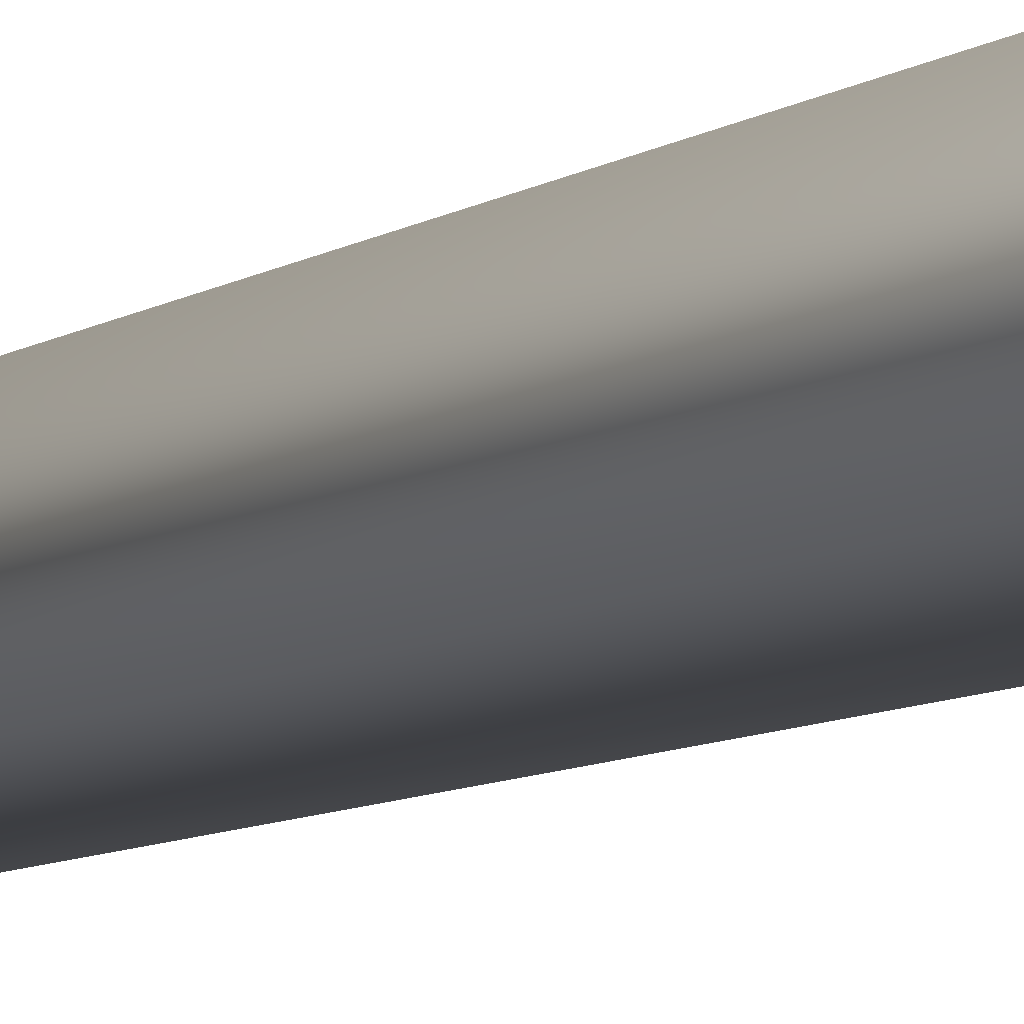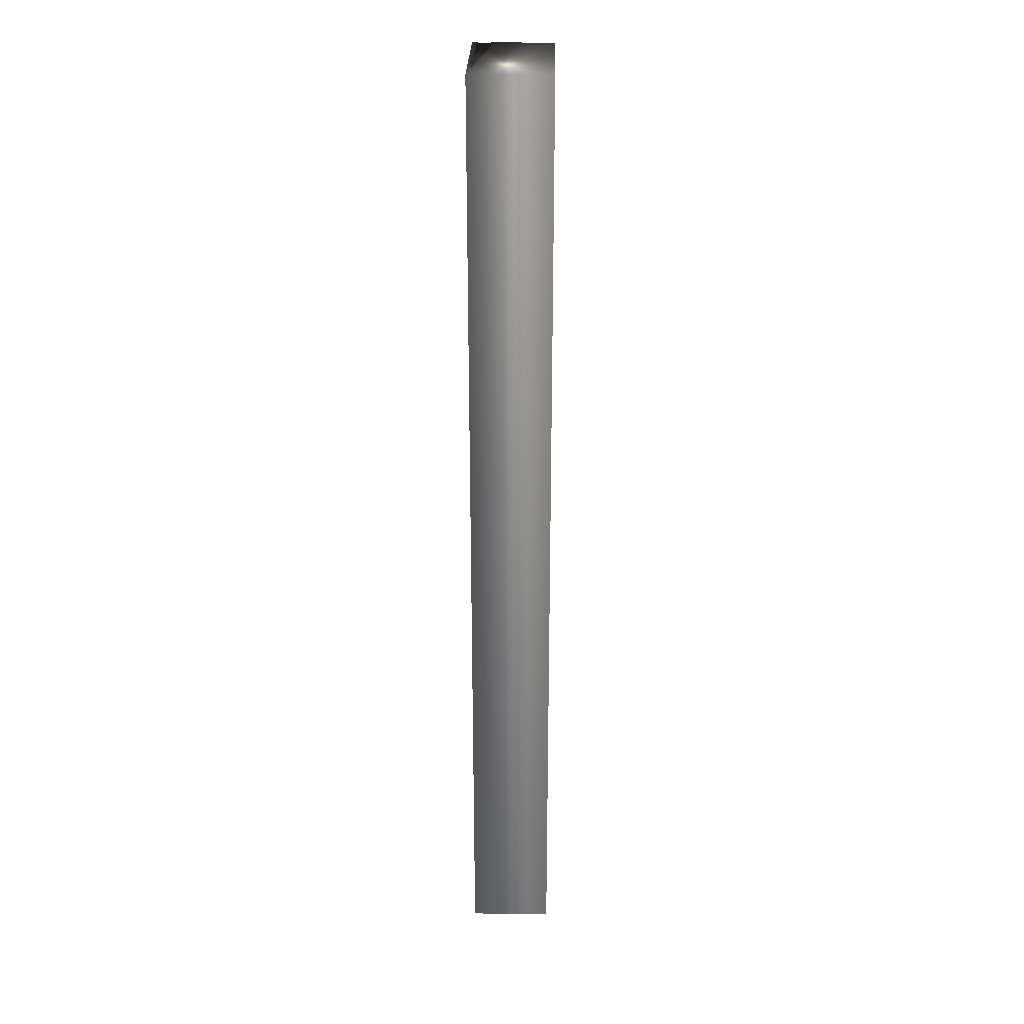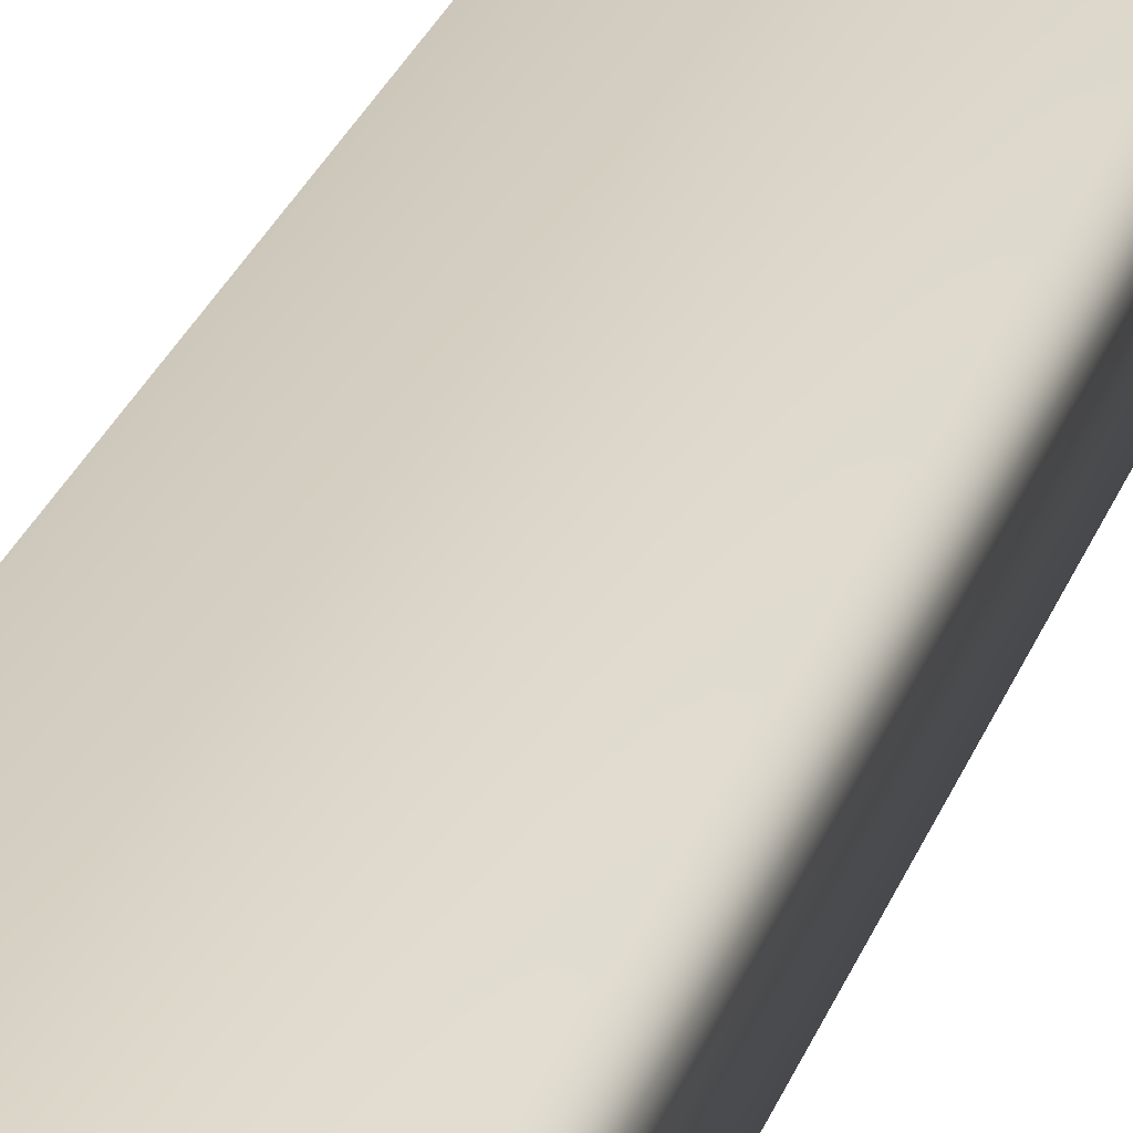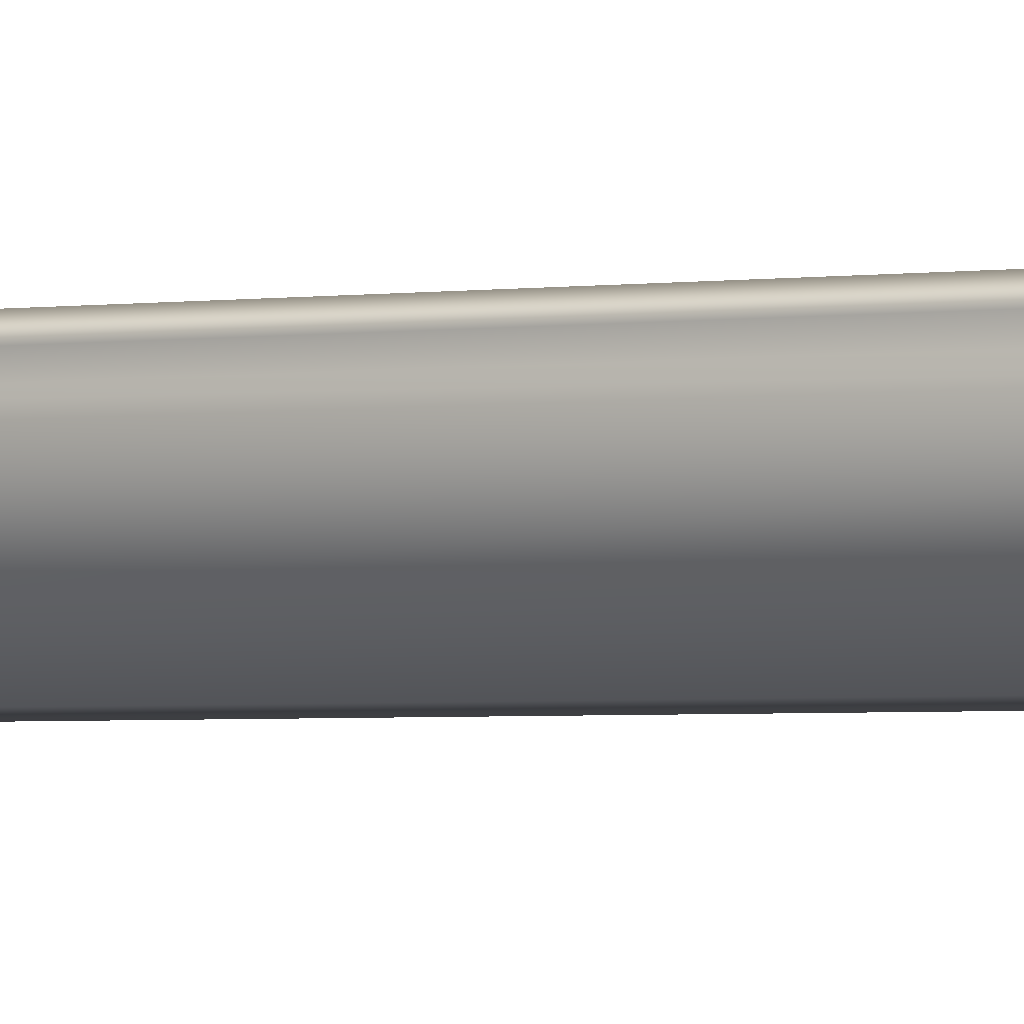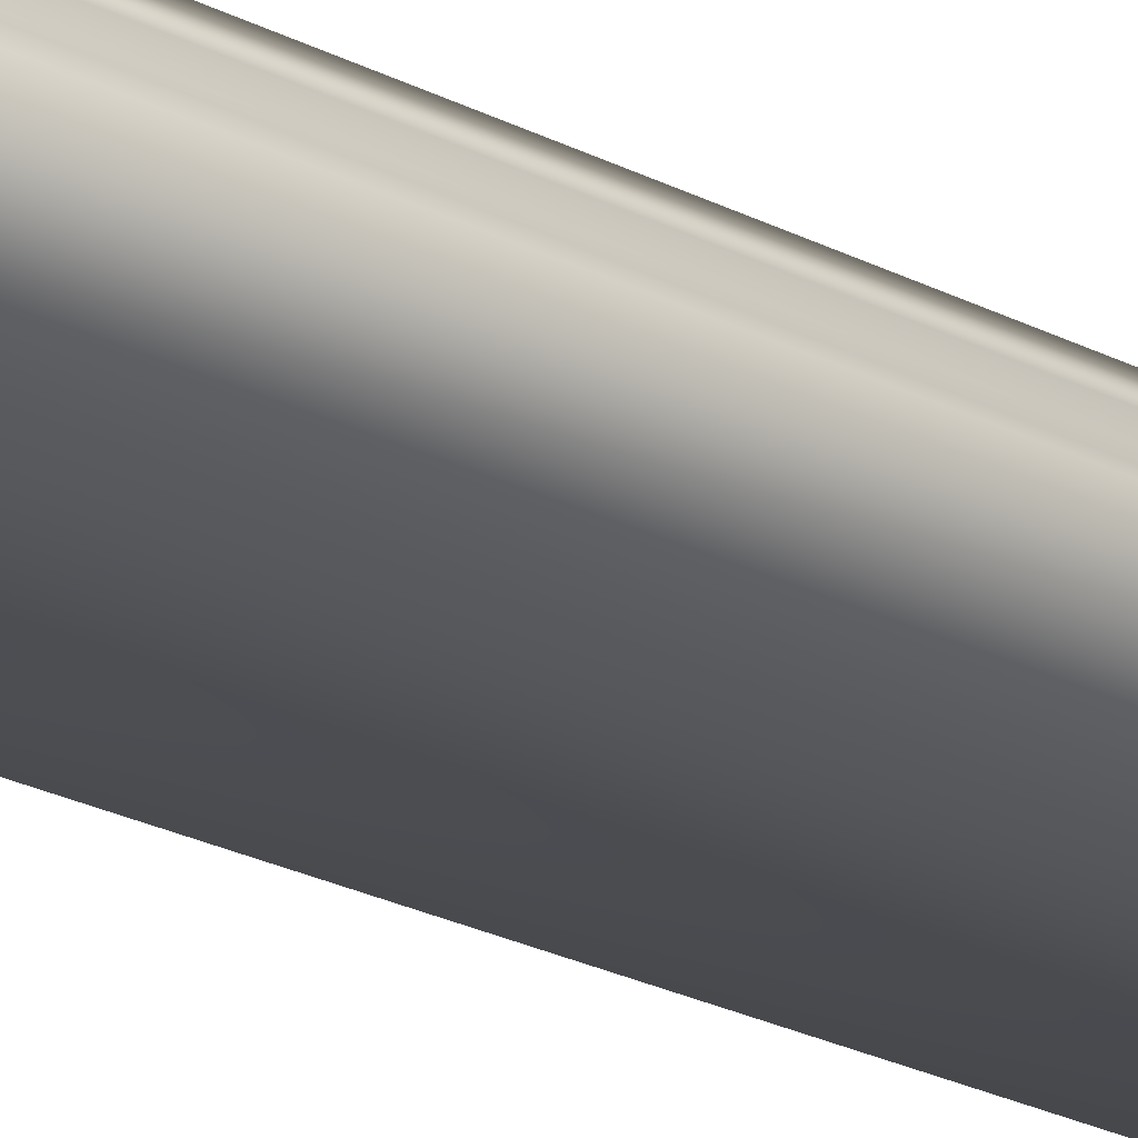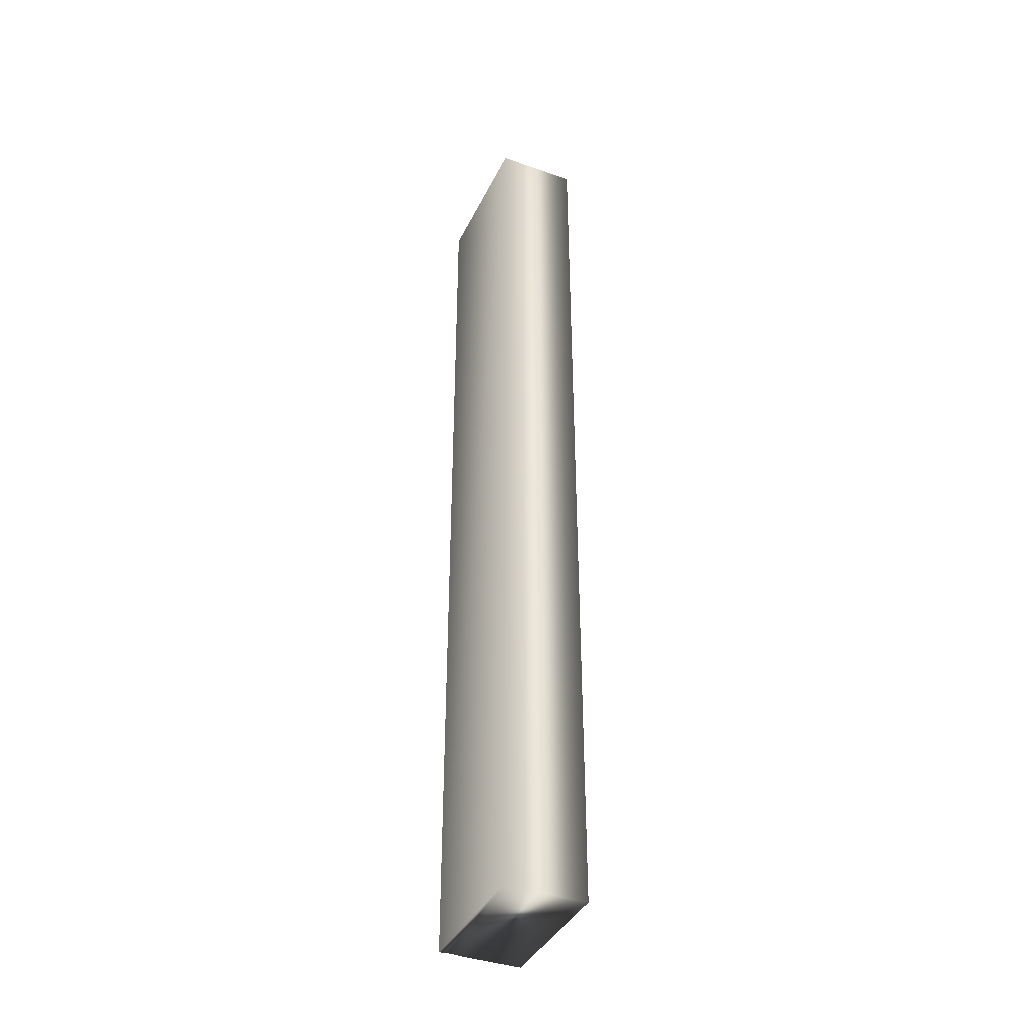
<metadata>
{"format":"obj","ext":"obj","renderer":"f3d","projection":"perspective","resolution":1024,"background":"white","views":[{"elev":-6.7,"azim":-25.6,"up":"+Y"},{"elev":26.2,"azim":-88.8,"up":"+Z"},{"elev":23.7,"azim":-164.8,"up":"+Y"},{"elev":-2.3,"azim":121.0,"up":"+Y"},{"elev":-22.4,"azim":47.2,"up":"+Y"},{"elev":-38.9,"azim":-113.9,"up":"+Z"}]}
</metadata>
<code>
v 51.75 13.75 -105.9
v 51.75 13.54 -105.9
v 51.75 13.75 -109.3
v 51.75 13.54 -109.3
v 51.75 13.83 -109.3
v 51.75 13.83 -105.9
v 51.74 13.81 -109.3
v 51.74 13.81 -105.9
v 51.74 13.78 -105.9
v 51.74 13.78 -109.3
v 51.23 13.54 -109.3
v 51.23 13.83 -109.3
v 51.23 13.83 -105.9
v 51.23 13.54 -105.9
f 1 2 3
f 3 2 4
f 5 6 7
f 7 6 8
f 7 8 9
f 1 3 9
f 9 3 10
f 9 10 7
f 4 11 3
f 3 11 12
f 3 12 10
f 10 12 7
f 7 12 5
f 6 5 13
f 13 5 12
f 14 11 2
f 2 11 4
f 2 1 14
f 14 1 13
f 13 1 9
f 13 9 8
f 8 6 13
f 14 13 11
f 11 13 12

</code>
